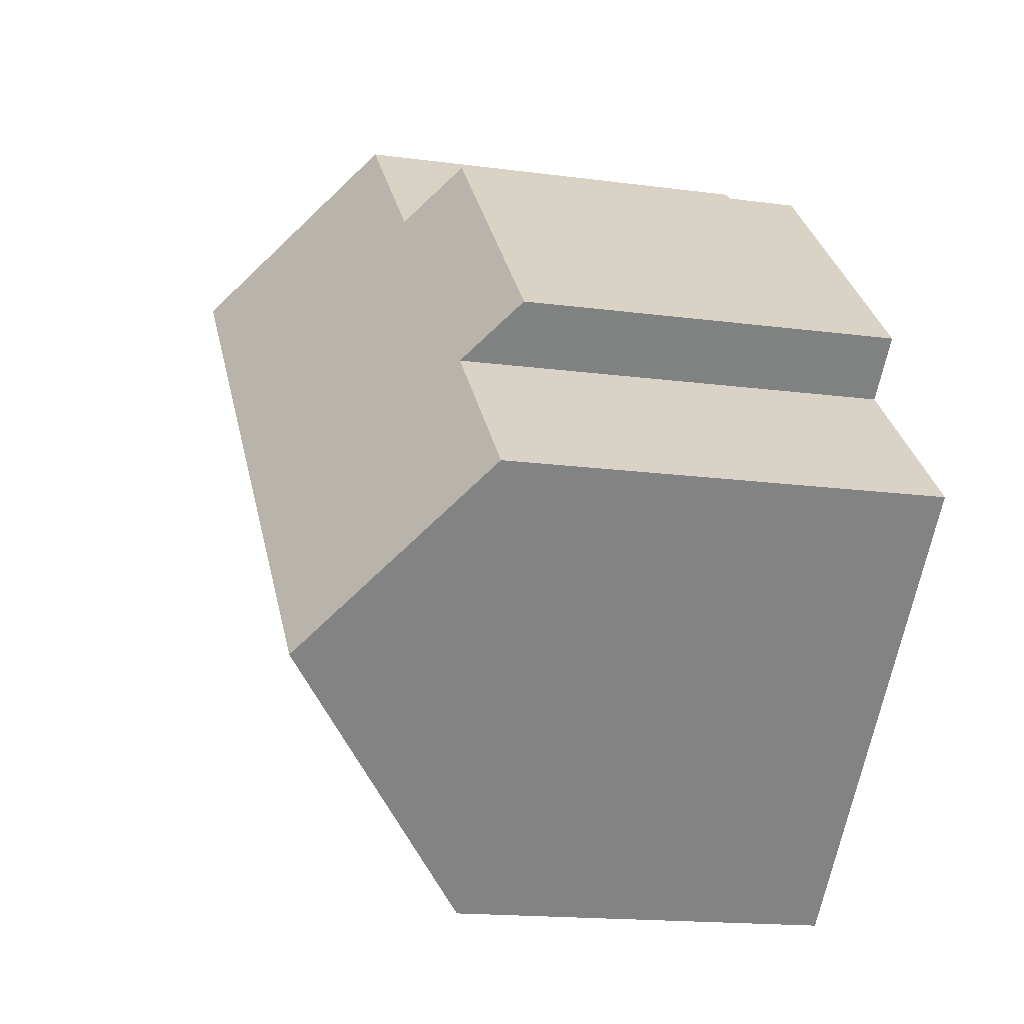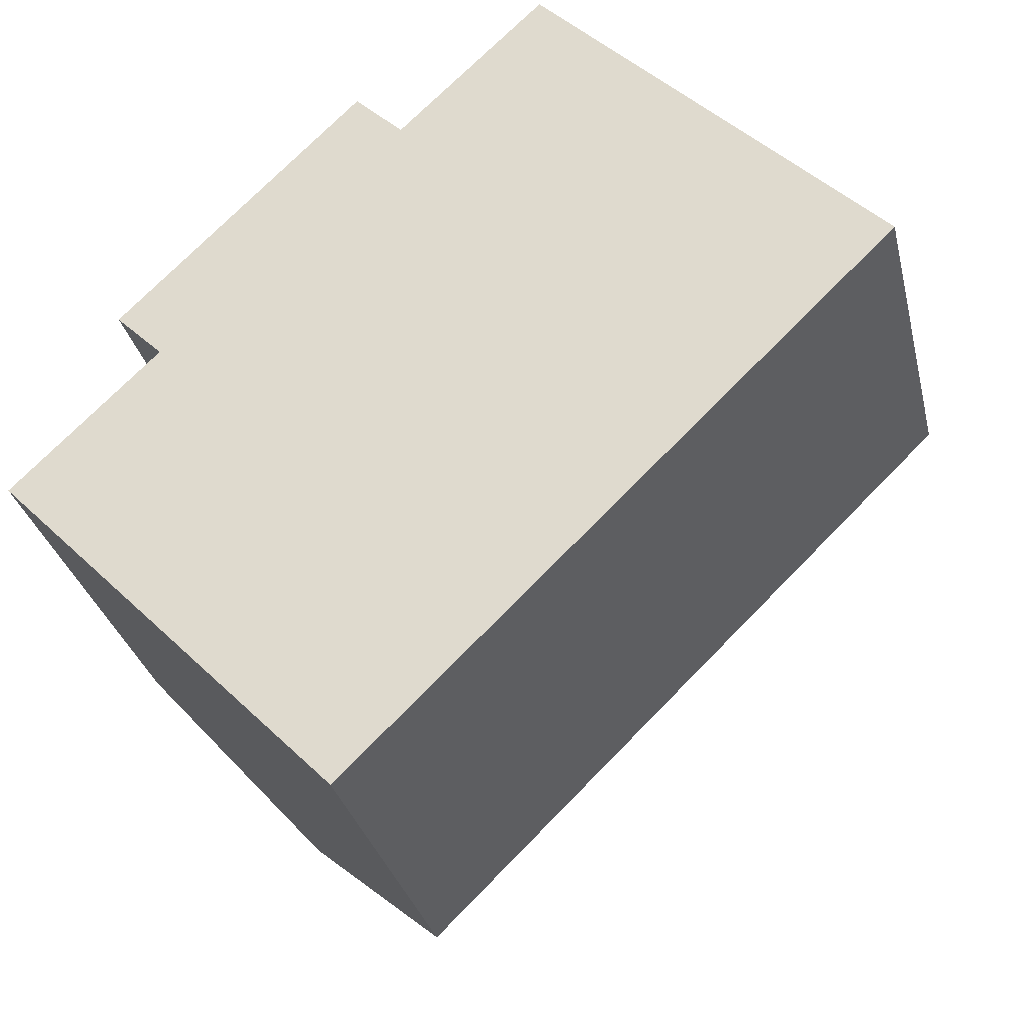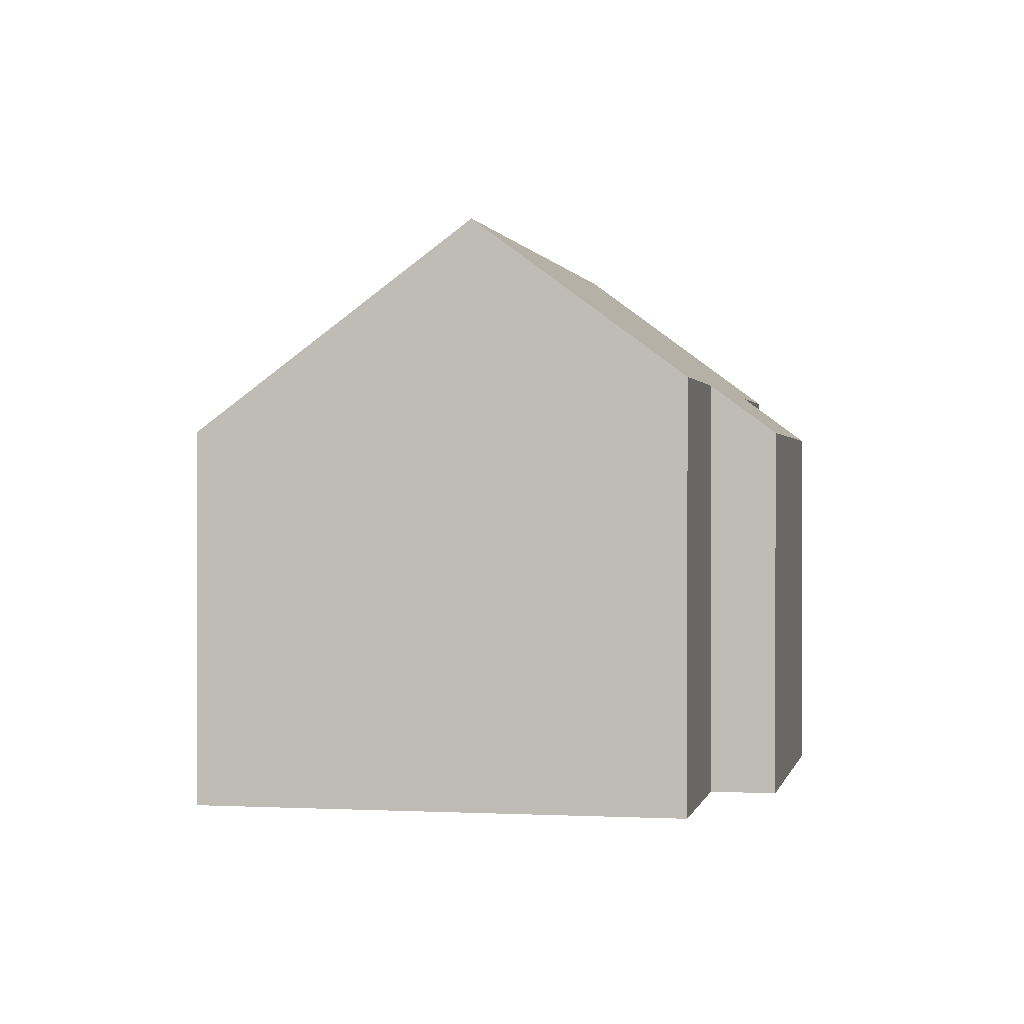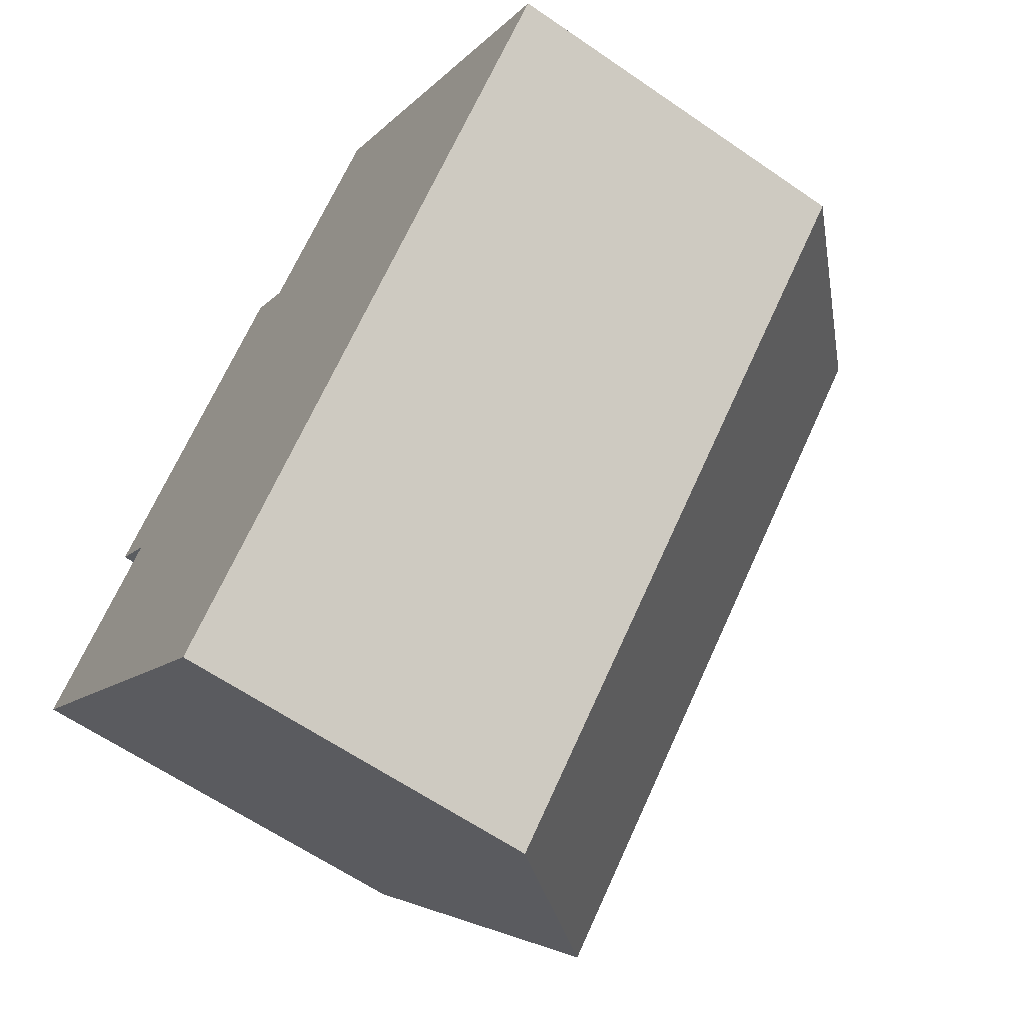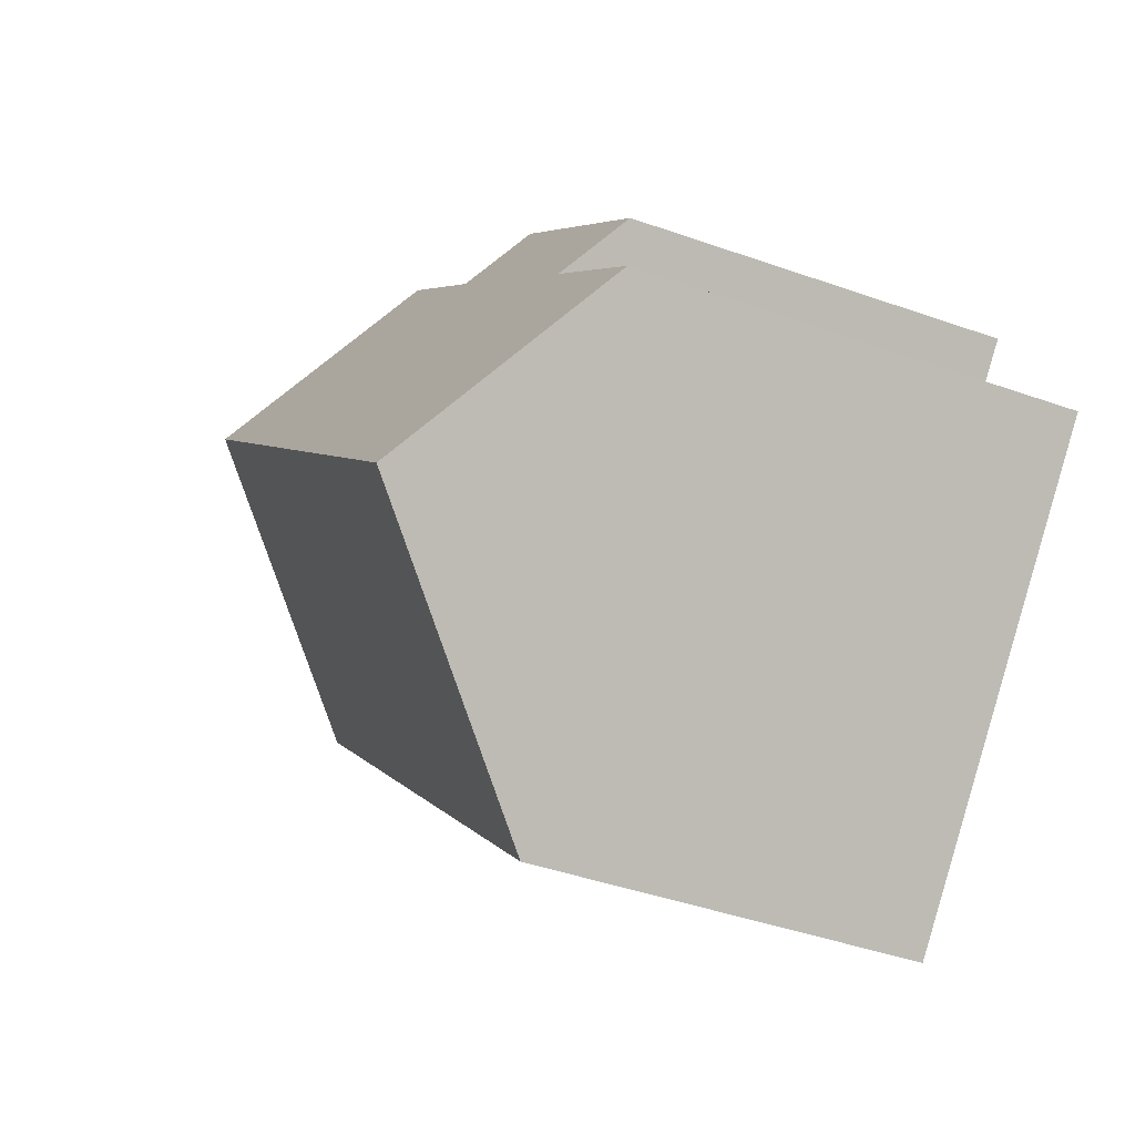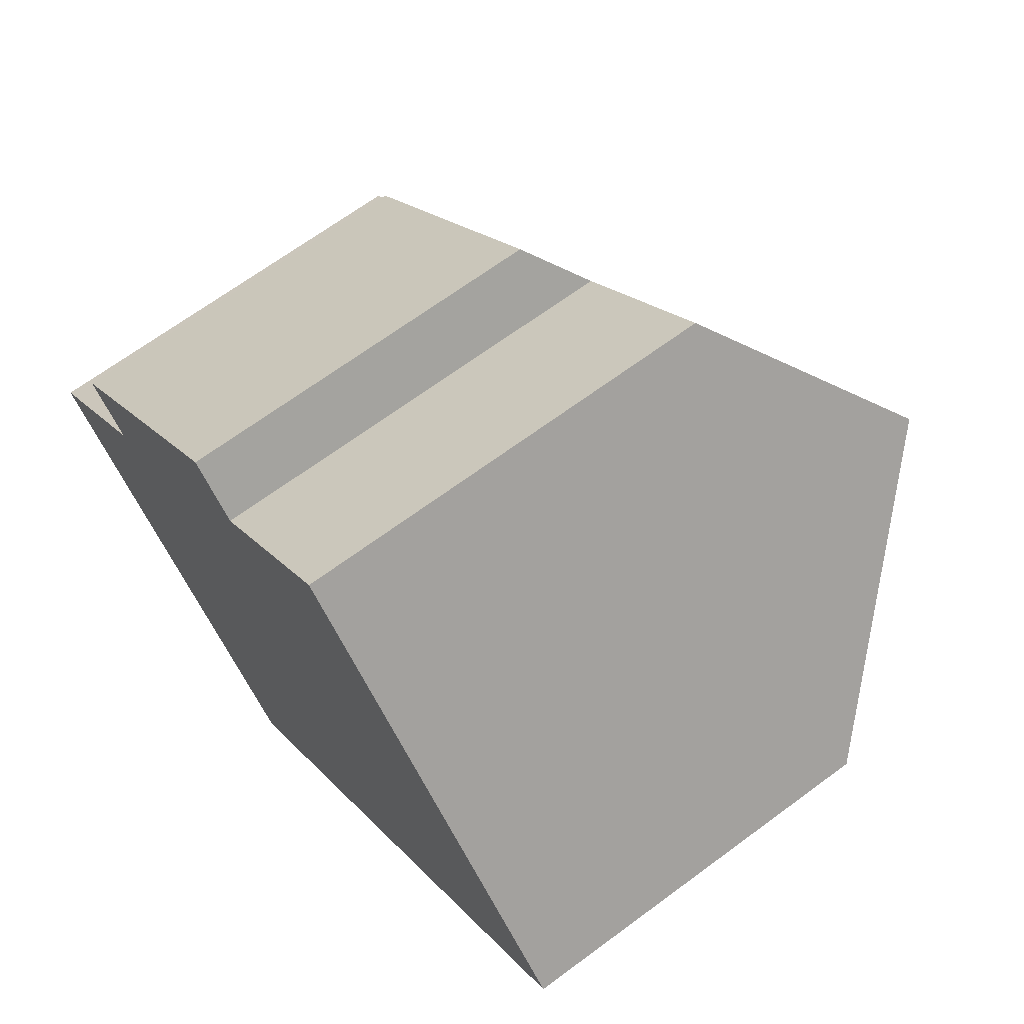
<metadata>
{"format":"obj","ext":"obj","renderer":"f3d","projection":"perspective","resolution":1024,"background":"white","views":[{"elev":-16.1,"azim":-105.7,"up":"+Z"},{"elev":-31.1,"azim":13.1,"up":"+Z"},{"elev":0.6,"azim":-123.0,"up":"+Y"},{"elev":-61.9,"azim":54.9,"up":"+Z"},{"elev":-42.5,"azim":-113.0,"up":"+Z"},{"elev":67.4,"azim":53.4,"up":"+Z"}]}
</metadata>
<code>
v  3.013 11.83 -3.095
v  17.97 7.609 3.493
v  7.008 7.609 -7.198
v  13.98 11.83 7.596
v  6.978 7.606 8.775
v  2.981 8.648 2.906
v  2.012 7.639 3.871
v  0 8.648 5.295e-16
v  7.96 8.628 7.797
v  10.97 8.648 10.69
v  0 0 0
v  2.981 -1.779e-16 2.906
v  2.012 -2.37e-16 3.871
v  6.978 -5.373e-16 8.775
v  10.97 -6.546e-16 10.69
v  7.96 -4.774e-16 7.797
v  3.013 1.895e-16 -3.095
v  7.008 4.408e-16 -7.198
v  17.97 -2.139e-16 3.493
v  13.98 -4.651e-16 7.596
g defaultobject
f 1 2 3
f 2 1 4
f 5 6 7
f 6 1 8
f 1 6 4
f 4 6 9
f 9 6 5
f 4 9 10
f 11 6 8
f 6 11 12
f 13 5 7
f 5 13 14
f 9 15 10
f 15 9 16
f 12 7 6
f 7 12 13
f 3 8 1
f 8 3 11
f 11 3 17
f 17 3 18
f 5 16 9
f 16 5 14
f 10 2 4
f 2 10 15
f 2 15 19
f 19 15 20
f 19 3 2
f 3 19 18
f 13 12 14
f 16 20 15
f 20 16 19
f 19 16 18
f 18 16 14
f 18 14 12
f 18 12 11
f 18 11 17

</code>
